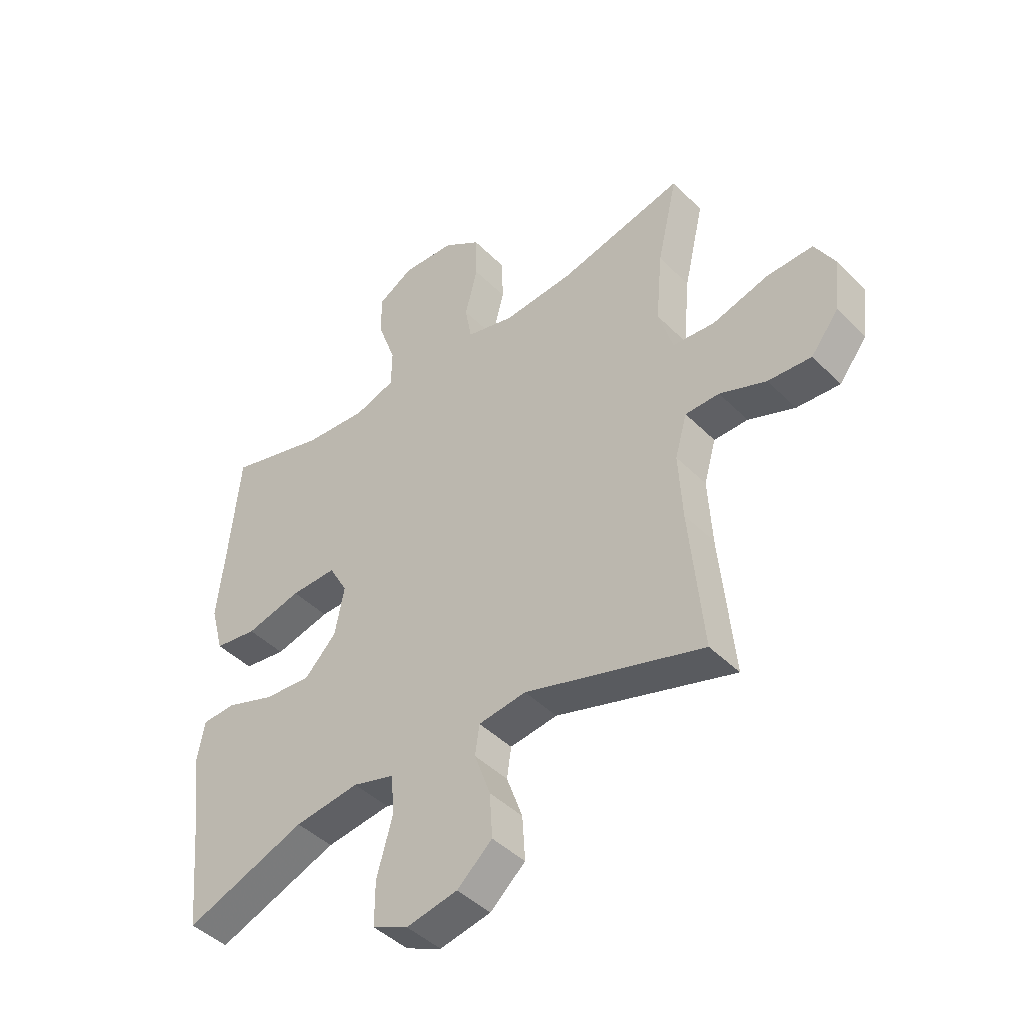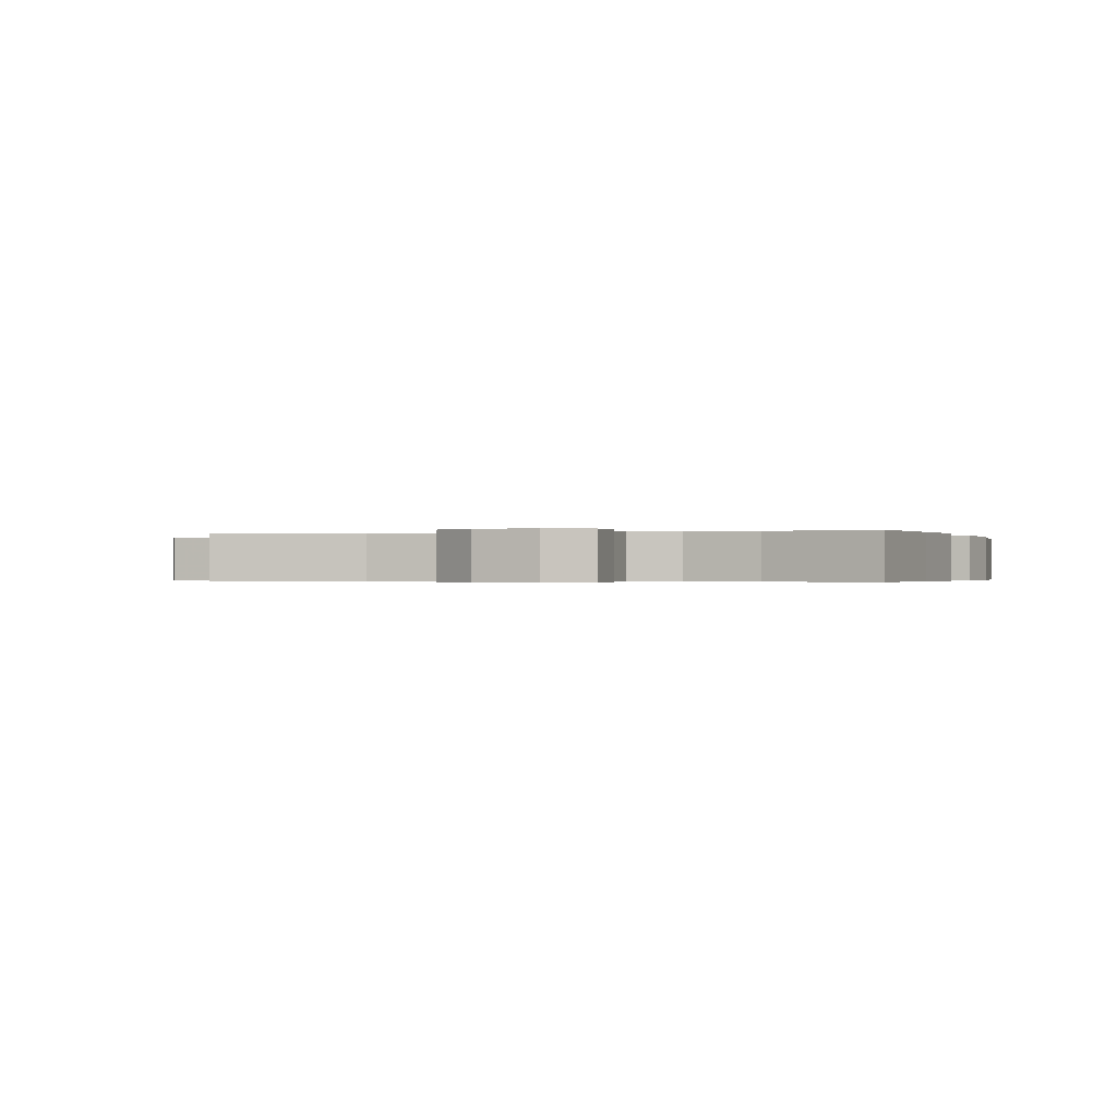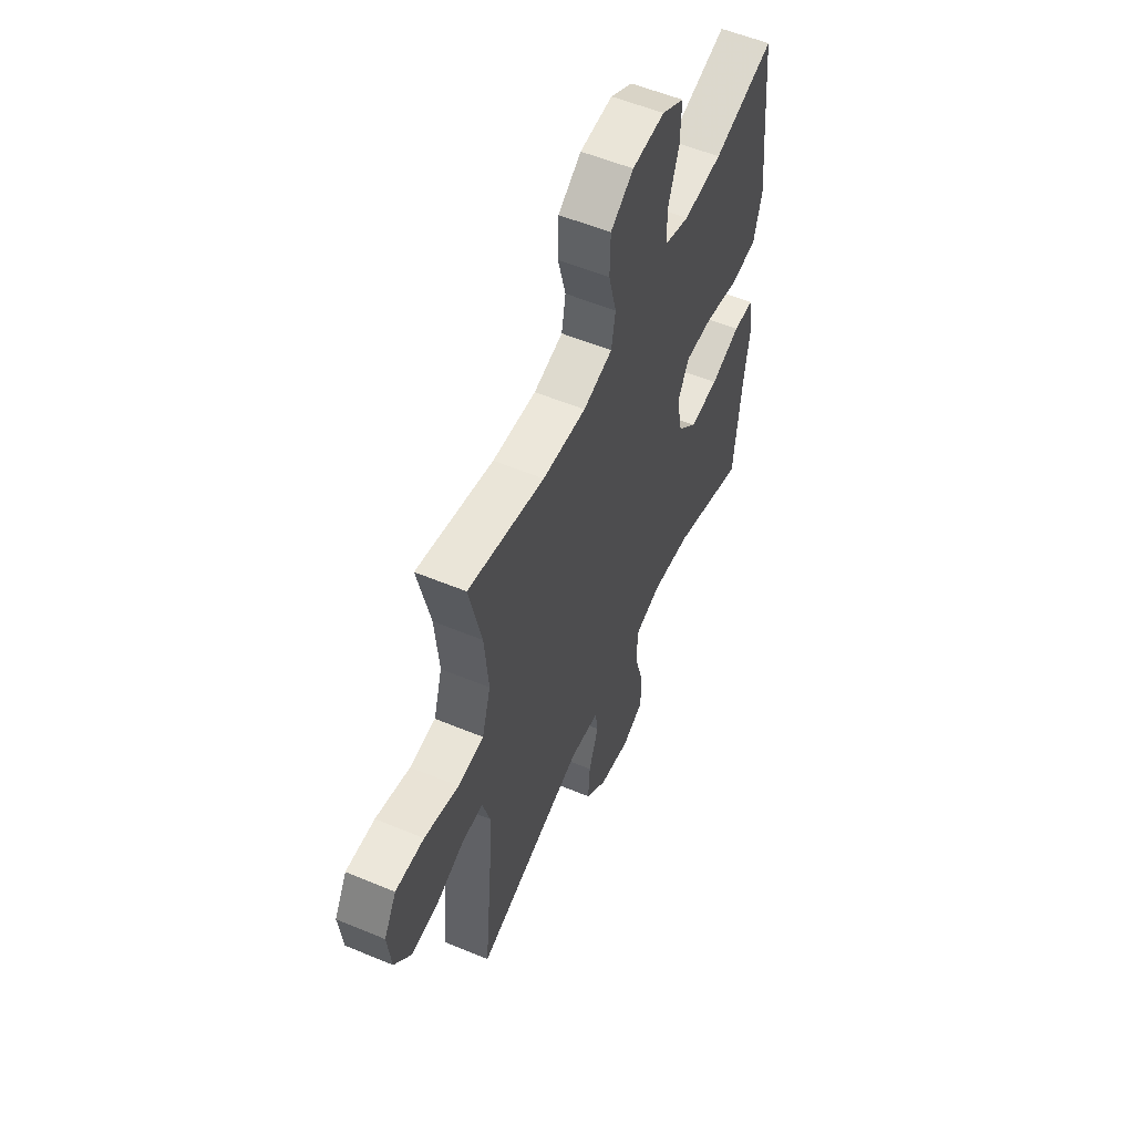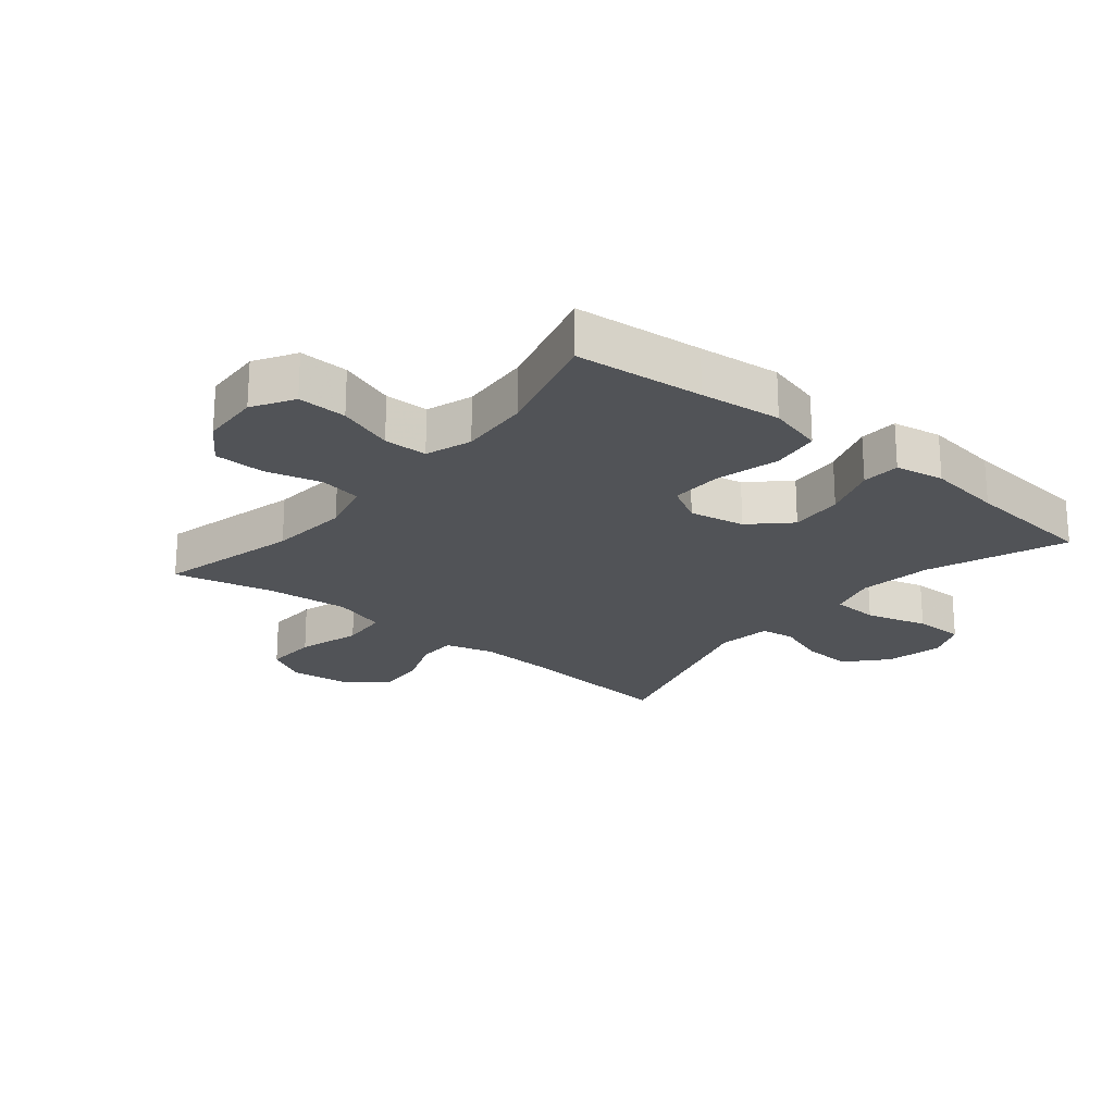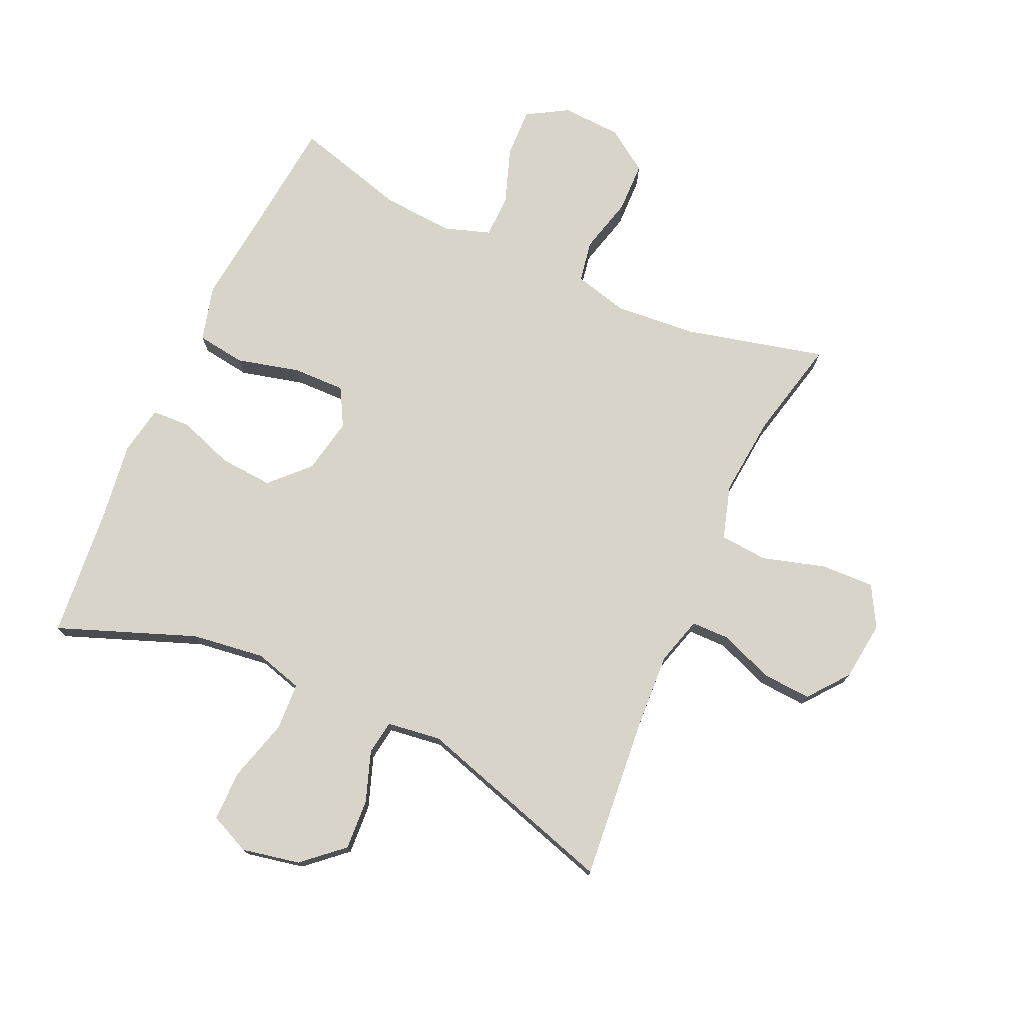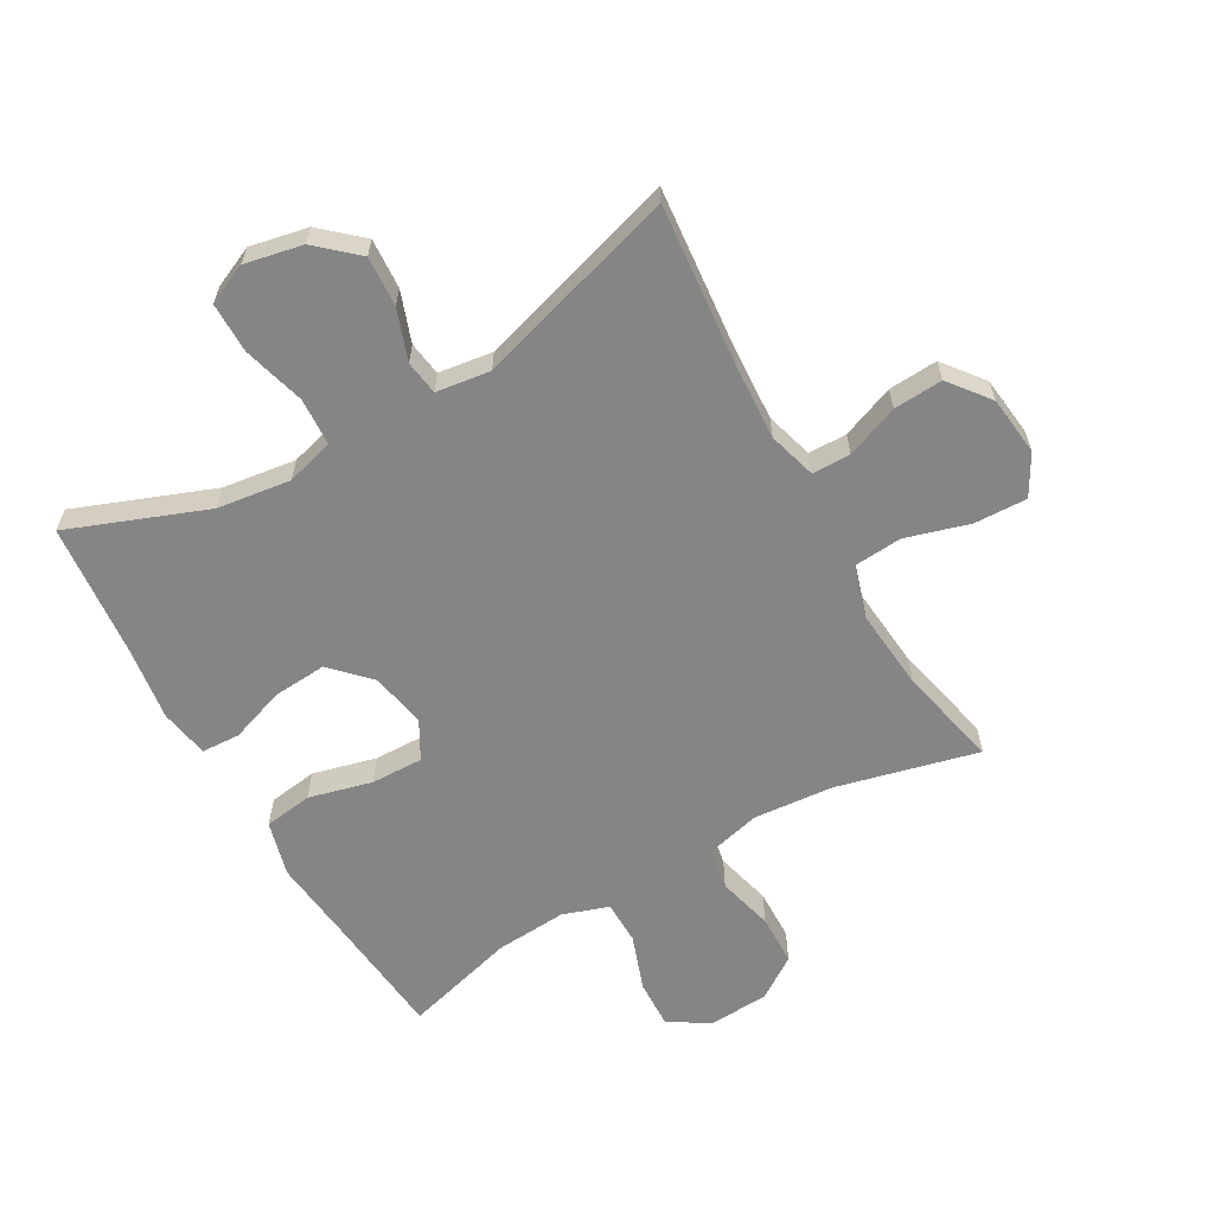
<metadata>
{"format":"obj","ext":"obj","renderer":"f3d","projection":"perspective","resolution":1024,"background":"white","views":[{"elev":-44.1,"azim":-139.1,"up":"+Z"},{"elev":-0.3,"azim":18.5,"up":"+Y"},{"elev":55.8,"azim":-66.4,"up":"+Z"},{"elev":-22.0,"azim":50.5,"up":"+Y"},{"elev":75.3,"azim":-155.5,"up":"+Y"},{"elev":-61.9,"azim":-150.3,"up":"+Y"}]}
</metadata>
<code>
v 0.5 0.07 -0.5
v 0.279 0.07 -0.415
v 0.161 0.07 -0.399
v 0.084 0.07 -0.421
v 0.08 0.07 -0.497
v 0.108 0.07 -0.597
v 0.108 0.07 -0.678
v 0.043 0.07 -0.707
v -0.05 0.07 -0.688
v -0.114 0.07 -0.631
v -0.109 0.07 -0.55
v -0.08 0.07 -0.469
v -0.088 0.07 -0.414
v -0.175 0.07 -0.402
v -0.5 0.07 -0.5
v -0.475 0.07 -0.239
v -0.468 0.07 -0.117
v -0.49 0.07 -0.04
v -0.552 0.07 -0.039
v -0.637 0.07 -0.072
v -0.716 0.07 -0.077
v -0.767 0.07 -0.012
v -0.778 0.07 0.084
v -0.741 0.07 0.149
v -0.656 0.07 0.146
v -0.554 0.07 0.116
v -0.477 0.07 0.122
v -0.451 0.07 0.208
v -0.463 0.07 0.339
v -0.5 0.07 0.5
v -0.273 0.07 0.444
v -0.144 0.07 0.433
v -0.057 0.07 0.455
v -0.045 0.07 0.522
v -0.068 0.07 0.612
v -0.066 0.07 0.694
v 0.002 0.07 0.74
v 0.098 0.07 0.745
v 0.164 0.07 0.706
v 0.161 0.07 0.627
v 0.129 0.07 0.537
v 0.13 0.07 0.467
v 0.204 0.07 0.442
v 0.319 0.07 0.45
v 0.5 0.07 0.5
v 0.52 0.07 0.294
v 0.534 0.07 0.163
v 0.51 0.07 0.074
v 0.432 0.07 0.063
v 0.33 0.07 0.089
v 0.246 0.07 0.091
v 0.212 0.07 0.03
v 0.229 0.07 -0.059
v 0.287 0.07 -0.119
v 0.373 0.07 -0.113
v 0.462 0.07 -0.082
v 0.524 0.07 -0.085
v 0.538 0.07 -0.164
v 0.521 0.07 -0.285
v 0.5 0 -0.5
v 0.279 0 -0.415
v 0.161 0 -0.399
v 0.084 0 -0.421
v 0.08 0 -0.497
v 0.108 0 -0.597
v 0.108 0 -0.678
v 0.043 0 -0.707
v -0.05 0 -0.688
v -0.114 0 -0.631
v -0.109 0 -0.55
v -0.08 0 -0.469
v -0.088 0 -0.414
v -0.175 0 -0.402
v -0.5 0 -0.5
v -0.475 0 -0.239
v -0.468 0 -0.117
v -0.49 0 -0.04
v -0.552 0 -0.039
v -0.637 0 -0.072
v -0.716 0 -0.077
v -0.767 0 -0.012
v -0.778 0 0.084
v -0.741 0 0.149
v -0.656 0 0.146
v -0.554 0 0.116
v -0.477 0 0.122
v -0.451 0 0.208
v -0.463 0 0.339
v -0.5 0 0.5
v -0.273 0 0.444
v -0.144 0 0.433
v -0.057 0 0.455
v -0.045 0 0.522
v -0.068 0 0.612
v -0.066 0 0.694
v 0.002 0 0.74
v 0.098 0 0.745
v 0.164 0 0.706
v 0.161 0 0.627
v 0.129 0 0.537
v 0.13 0 0.467
v 0.204 0 0.442
v 0.319 0 0.45
v 0.5 0 0.5
v 0.52 0 0.294
v 0.534 0 0.163
v 0.51 0 0.074
v 0.432 0 0.063
v 0.33 0 0.089
v 0.246 0 0.091
v 0.212 0 0.03
v 0.229 0 -0.059
v 0.287 0 -0.119
v 0.373 0 -0.113
v 0.462 0 -0.082
v 0.524 0 -0.085
v 0.538 0 -0.164
v 0.521 0 -0.285
f 56 57 58 59
f 55 56 59 1
f 54 55 1 2
f 53 54 2 3
f 52 53 3 4
f 47 48 49 50
f 46 47 50 51
f 44 45 46 51
f 43 44 51 52
f 38 39 40 41
f 38 41 42
f 37 38 42
f 34 35 36 37
f 33 34 37 42
f 32 33 42 43
f 29 30 31
f 28 29 31 32
f 27 28 32 43
f 23 24 25 26
f 23 26 27
f 22 23 27
f 19 20 21 22
f 18 19 22 27
f 17 18 27 43
f 14 15 16
f 13 14 16 17
f 9 10 11 12
f 7 8 9 12
f 5 6 7 12
f 4 5 12 13
f 17 43 52
f 4 13 17 52
f 118 117 116 115
f 60 118 115 114
f 61 60 114 113
f 62 61 113 112
f 63 62 112 111
f 109 108 107 106
f 110 109 106 105
f 110 105 104 103
f 111 110 103 102
f 100 99 98 97
f 101 100 97
f 101 97 96
f 96 95 94 93
f 101 96 93 92
f 102 101 92 91
f 90 89 88
f 91 90 88 87
f 102 91 87 86
f 85 84 83 82
f 86 85 82
f 86 82 81
f 81 80 79 78
f 86 81 78 77
f 102 86 77 76
f 75 74 73
f 76 75 73 72
f 71 70 69 68
f 71 68 67 66
f 71 66 65 64
f 72 71 64 63
f 111 102 76
f 111 76 72 63
f 1 60 61 2
f 2 61 62 3
f 3 62 63 4
f 4 63 64 5
f 5 64 65 6
f 6 65 66 7
f 7 66 67 8
f 8 67 68 9
f 9 68 69 10
f 10 69 70 11
f 11 70 71 12
f 12 71 72 13
f 13 72 73 14
f 14 73 74 15
f 15 74 75 16
f 16 75 76 17
f 17 76 77 18
f 18 77 78 19
f 19 78 79 20
f 20 79 80 21
f 21 80 81 22
f 22 81 82 23
f 23 82 83 24
f 24 83 84 25
f 25 84 85 26
f 26 85 86 27
f 27 86 87 28
f 28 87 88 29
f 29 88 89 30
f 30 89 90 31
f 31 90 91 32
f 32 91 92 33
f 33 92 93 34
f 34 93 94 35
f 35 94 95 36
f 36 95 96 37
f 37 96 97 38
f 38 97 98 39
f 39 98 99 40
f 40 99 100 41
f 41 100 101 42
f 42 101 102 43
f 43 102 103 44
f 44 103 104 45
f 45 104 105 46
f 46 105 106 47
f 47 106 107 48
f 48 107 108 49
f 49 108 109 50
f 50 109 110 51
f 51 110 111 52
f 52 111 112 53
f 53 112 113 54
f 54 113 114 55
f 55 114 115 56
f 56 115 116 57
f 57 116 117 58
f 58 117 118 59
f 59 118 60 1

</code>
